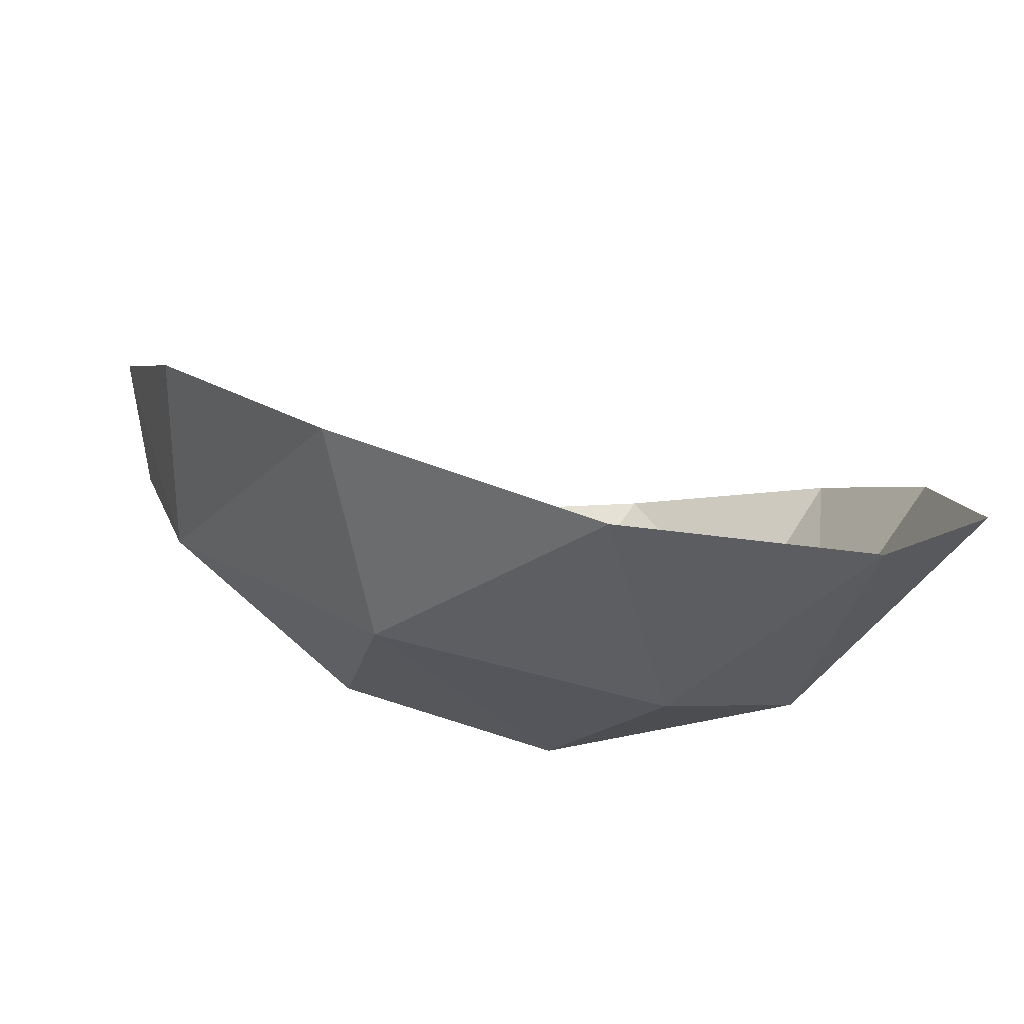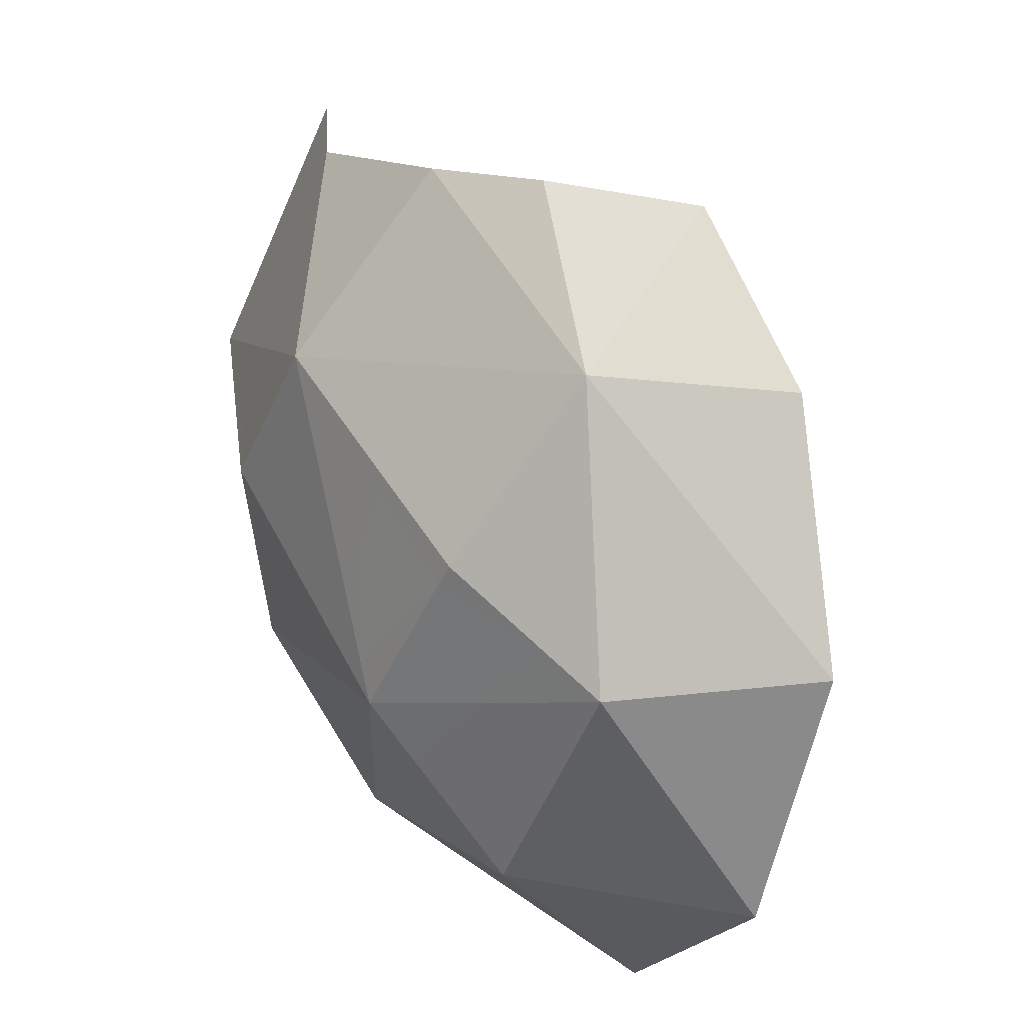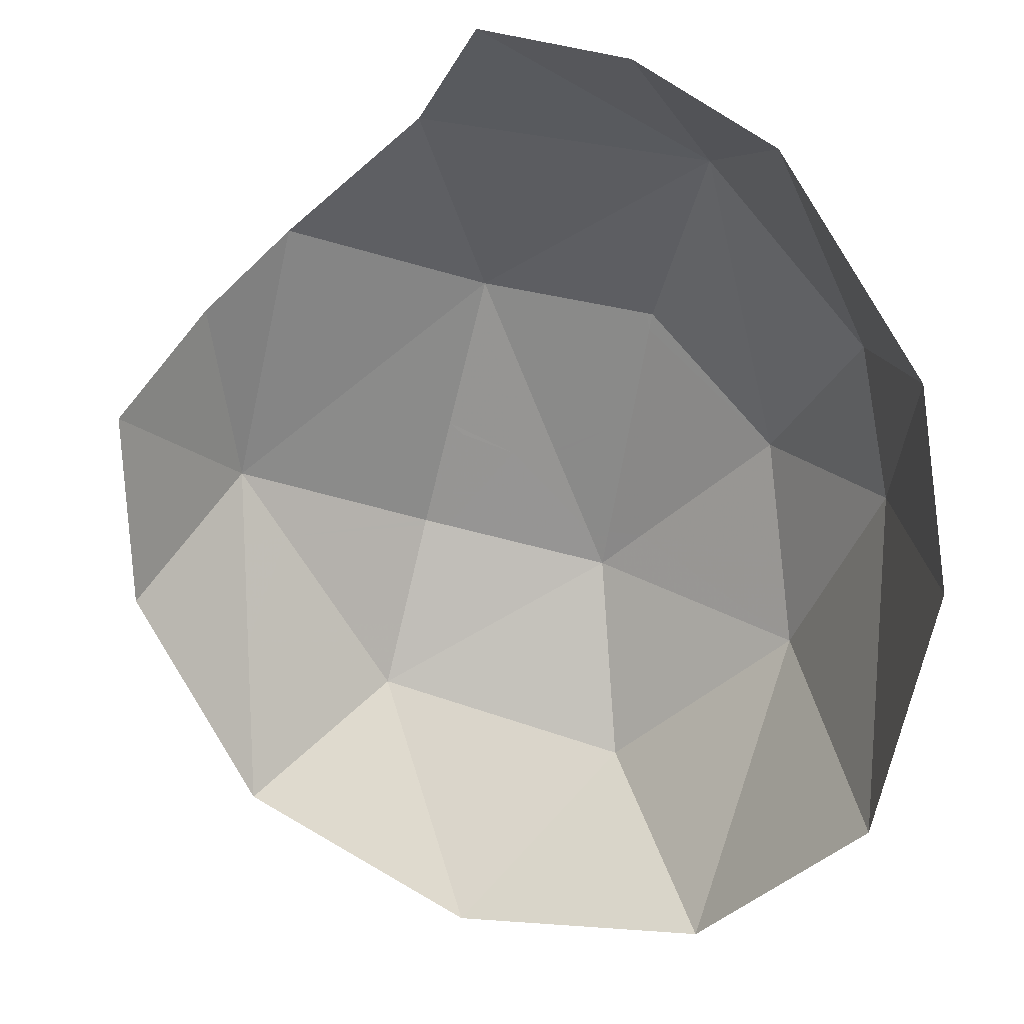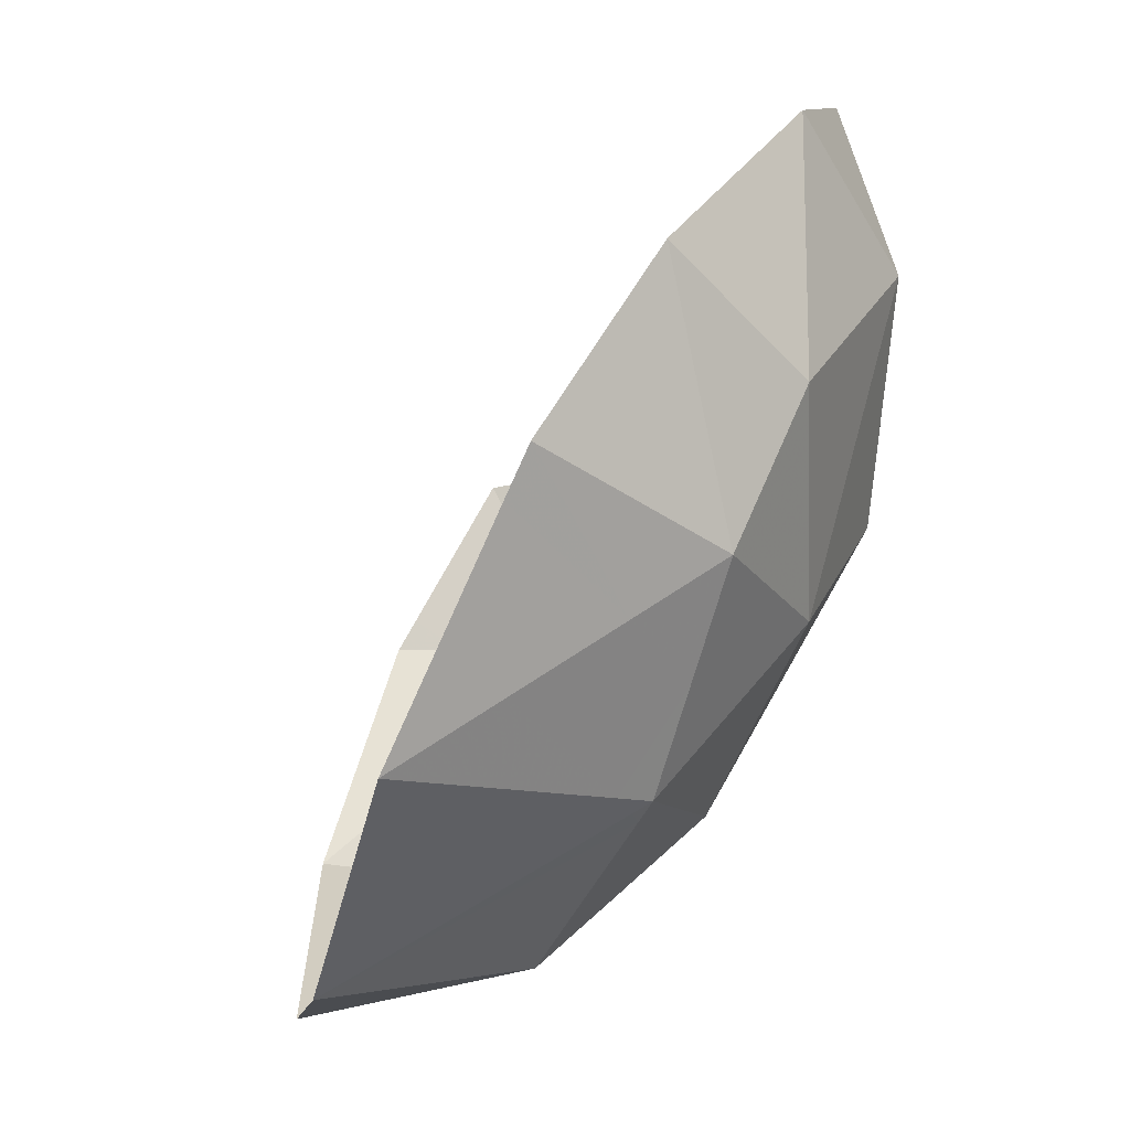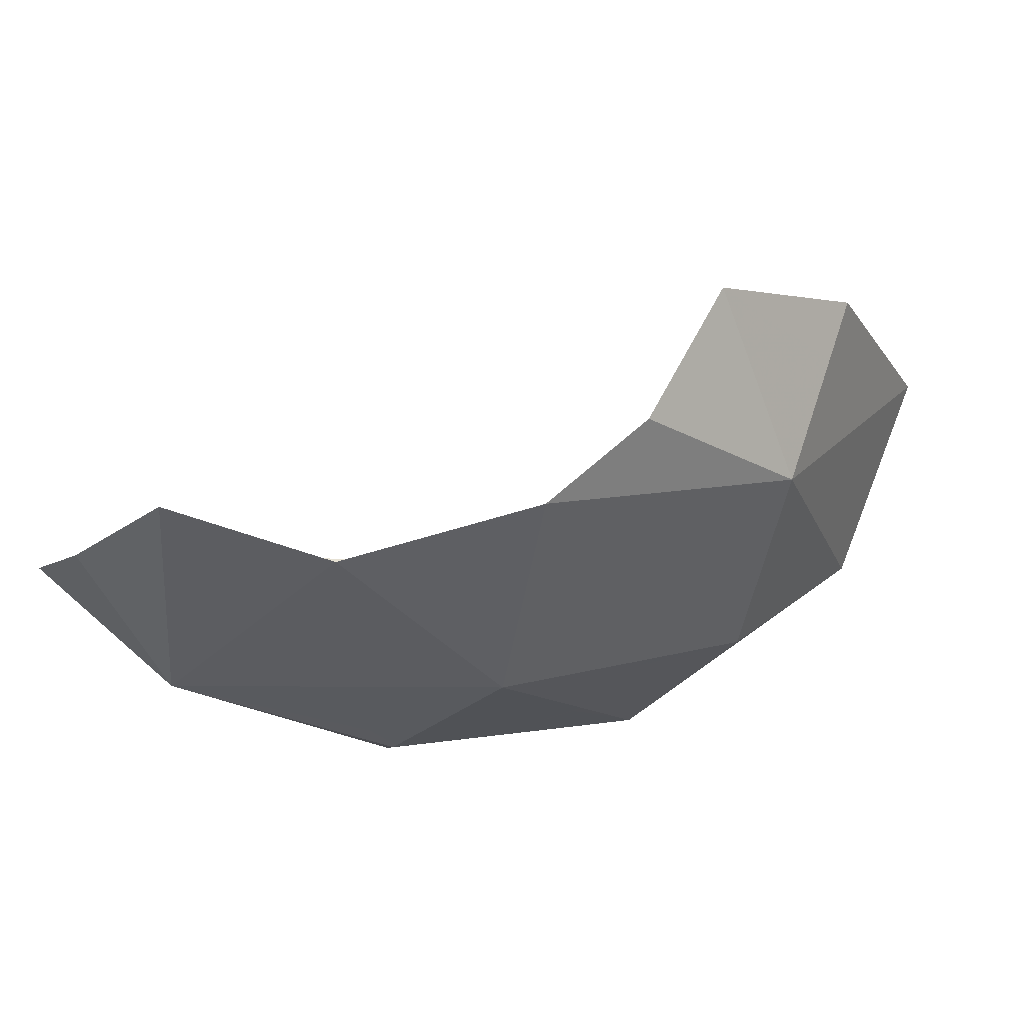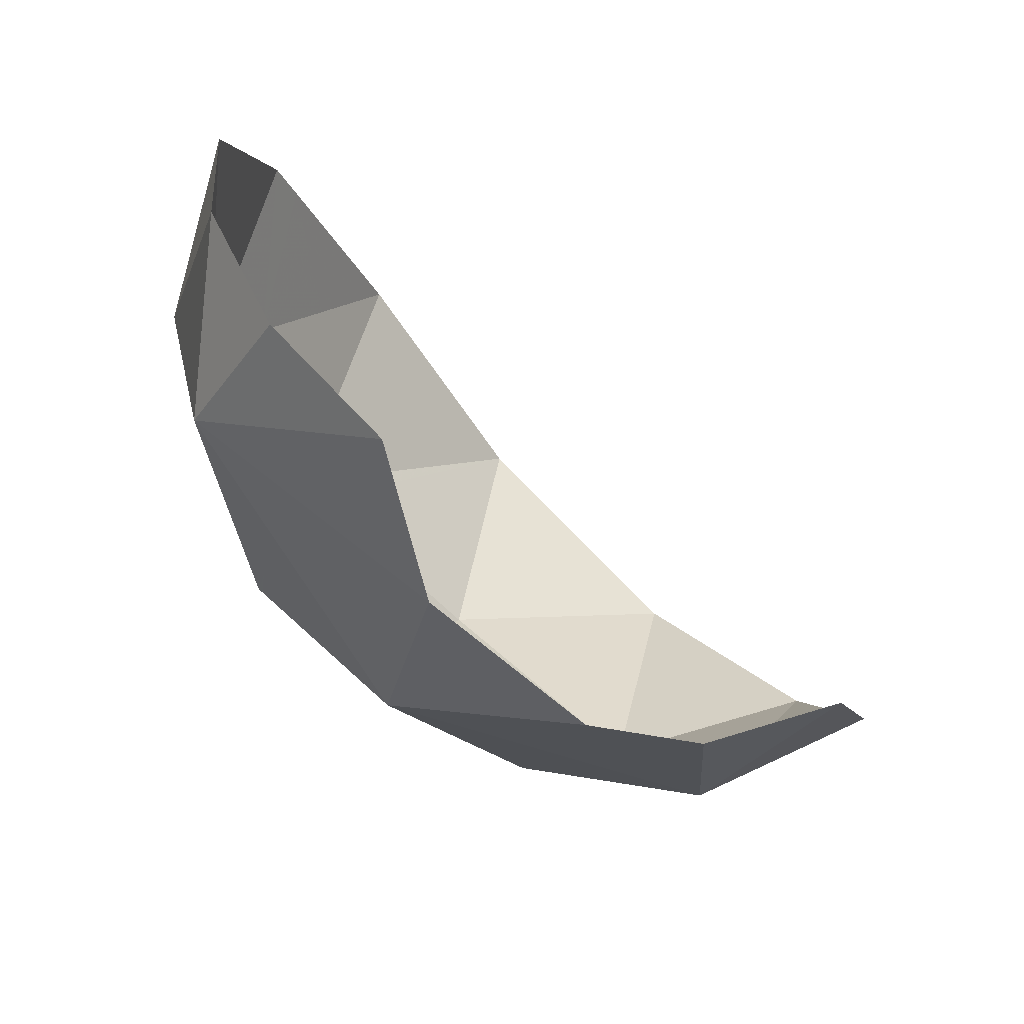
<metadata>
{"format":"obj","ext":"obj","renderer":"f3d","projection":"perspective","resolution":1024,"background":"white","views":[{"elev":-59.1,"azim":-31.6,"up":"+Y"},{"elev":-41.0,"azim":-127.1,"up":"+Y"},{"elev":53.3,"azim":-0.2,"up":"+Y"},{"elev":4.5,"azim":67.6,"up":"+Y"},{"elev":-46.9,"azim":-125.5,"up":"+Z"},{"elev":50.7,"azim":-150.1,"up":"+Y"}]}
</metadata>
<code>
v 0.2924 -1.516 -0.7994
v 0.2691 -1.532 -0.7975
v 0.2641 -1.533 -0.7985
v 0.2268 -1.459 -0.8527
v 0.3106 -1.562 -0.7622
v 0.2903 -1.585 -0.7604
v 0.2934 -1.568 -0.7693
v 0.4047 -1.509 -0.6997
v 0.3856 -1.559 -0.6918
v 0.381 -1.53 -0.7239
v 0.3856 -1.559 -0.6918
v 0.2903 -1.585 -0.7604
v 0.3106 -1.562 -0.7622
v 0.381 -1.53 -0.7239
v 0.3856 -1.559 -0.6918
v 0.3824 -1.564 -0.6839
v 0.375 -1.569 -0.69
v 0.2417 -1.537 -0.8
v 0.2142 -1.532 -0.8086
v 0.2076 -1.527 -0.8128
v 0.2268 -1.459 -0.8527
v 0.2268 -1.459 -0.8527
v 0.191 -1.516 -0.8141
v 0.1754 -1.493 -0.8217
v 0.1744 -1.488 -0.824
v 0.2903 -1.585 -0.7604
v 0.2827 -1.569 -0.7715
v 0.2934 -1.568 -0.7693
v 0.4175 -1.508 -0.6173
v 0.4215 -1.481 -0.6659
v 0.4335 -1.433 -0.609
v 0.4236 -1.484 -0.588
v 0.4215 -1.481 -0.6659
v 0.4175 -1.508 -0.6173
v 0.3894 -1.556 -0.6743
v 0.4047 -1.509 -0.6997
v 0.09985 -1.583 -0.7071
v 0.09795 -1.552 -0.751
v 0.1191 -1.561 -0.762
v 0.1511 -1.605 -0.7342
v 0.04685 -1.532 -0.6998
v 0.0463 -1.517 -0.7095
v 0.0632 -1.532 -0.7266
v 0.2903 -1.585 -0.7604
v 0.2059 -1.577 -0.7811
v 0.2827 -1.569 -0.7715
v 0.2059 -1.577 -0.7811
v 0.232 -1.609 -0.7386
v 0.1804 -1.612 -0.7422
v 0.193 -1.578 -0.782
v 0.1511 -1.605 -0.7342
v 0.1191 -1.561 -0.762
v 0.193 -1.578 -0.782
v 0.1804 -1.612 -0.7422
v 0.2903 -1.585 -0.7604
v 0.3856 -1.559 -0.6918
v 0.375 -1.569 -0.69
v 0.2924 -1.604 -0.7327
v 0.2903 -1.585 -0.7604
v 0.2924 -1.604 -0.7327
v 0.232 -1.609 -0.7386
v 0.0639 -1.562 -0.6818
v 0.04685 -1.532 -0.6998
v 0.0632 -1.532 -0.7266
v 0.09985 -1.583 -0.7071
v 0.2691 -1.399 -0.8442
v 0.2786 -1.406 -0.8418
v 0.2268 -1.459 -0.8527
v 0.2417 -1.394 -0.8507
v 0.3079 -1.438 -0.8309
v 0.3115 -1.456 -0.8286
v 0.2268 -1.459 -0.8527
v 0.2924 -1.415 -0.8372
v 0.1754 -1.438 -0.8475
v 0.1774 -1.435 -0.8493
v 0.2268 -1.459 -0.8527
v 0.17 -1.465 -0.8331
v 0.2268 -1.459 -0.8527
v 0.1774 -1.435 -0.8493
v 0.191 -1.415 -0.8537
v 0.2105 -1.402 -0.8578
v 0.3856 -1.559 -0.6918
v 0.3894 -1.556 -0.6743
v 0.3824 -1.564 -0.6839
v 0.2268 -1.459 -0.8527
v 0.3115 -1.456 -0.8286
v 0.313 -1.463 -0.8238
v 0.3073 -1.494 -0.8078
v 0.3073 -1.494 -0.8078
v 0.2924 -1.516 -0.7994
v 0.2268 -1.459 -0.8527
v 0.2641 -1.533 -0.7985
v 0.2417 -1.537 -0.8
v 0.2268 -1.459 -0.8527
v 0.2268 -1.459 -0.8527
v 0.2076 -1.527 -0.8128
v 0.191 -1.516 -0.8141
v 0.3894 -1.556 -0.6743
v 0.3856 -1.559 -0.6918
v 0.4047 -1.509 -0.6997
v 0.232 -1.609 -0.7386
v 0.2059 -1.577 -0.7811
v 0.2903 -1.585 -0.7604
v 0.09795 -1.552 -0.751
v 0.09985 -1.583 -0.7071
v 0.0632 -1.532 -0.7266
v 0.2268 -1.459 -0.8527
v 0.2105 -1.402 -0.8578
v 0.2142 -1.399 -0.8569
v 0.2417 -1.394 -0.8507
v 0.2924 -1.415 -0.8372
v 0.2268 -1.459 -0.8527
v 0.2786 -1.406 -0.8418
v 0.1744 -1.488 -0.824
v 0.17 -1.465 -0.8331
v 0.2268 -1.459 -0.8527
v 0.2924 -1.604 -0.7327
v 0.375 -1.569 -0.69
v 0.2969 -1.644 -0.676
v 0.3352 -1.64 -0.5637
v 0.3824 -1.564 -0.6839
v 0.3894 -1.556 -0.6743
v 0.4133 -1.538 -0.5659
v 0.2969 -1.644 -0.676
v 0.1721 -1.634 -0.7161
v 0.232 -1.609 -0.7386
v 0.2924 -1.604 -0.7327
v 0.2969 -1.644 -0.676
v 0.3352 -1.64 -0.5637
v 0.2132 -1.678 -0.5934
v 0.1721 -1.634 -0.7161
v 0.2969 -1.644 -0.676
v 0.2132 -1.678 -0.5934
v 0.1028 -1.63 -0.6407
v 0.1721 -1.634 -0.7161
v 0.2132 -1.678 -0.5934
v 0.09985 -1.583 -0.7071
v 0.1028 -1.63 -0.6407
v 0.0639 -1.562 -0.6818
v 0.4133 -1.538 -0.5659
v 0.4175 -1.508 -0.6173
v 0.4236 -1.484 -0.588
v 0.1721 -1.634 -0.7161
v 0.1804 -1.612 -0.7422
v 0.232 -1.609 -0.7386
v 0.1721 -1.634 -0.7161
v 0.1511 -1.605 -0.7342
v 0.1804 -1.612 -0.7422
v 0.4133 -1.538 -0.5659
v 0.3894 -1.556 -0.6743
v 0.4175 -1.508 -0.6173
v 0.1721 -1.634 -0.7161
v 0.1028 -1.63 -0.6407
v 0.09985 -1.583 -0.7071
v 0.1511 -1.605 -0.7342
v 0.375 -1.569 -0.69
v 0.3824 -1.564 -0.6839
v 0.3352 -1.64 -0.5637
v 0.2969 -1.644 -0.676
v 0.4244 -1.335 -0.6796
v 0.4378 -1.411 -0.6181
v 0.425 -1.457 -0.708
v 0.4101 -1.39 -0.7486
v 0.4244 -1.335 -0.6796
v 0.425 -1.457 -0.708
v 0.425 -1.457 -0.708
v 0.3746 -1.49 -0.7677
v 0.4101 -1.39 -0.7486
v 0.3609 -1.278 -0.7702
v 0.4244 -1.335 -0.6796
v 0.4101 -1.39 -0.7486
v 0.3373 -1.345 -0.8296
v 0.3609 -1.278 -0.7702
v 0.4101 -1.39 -0.7486
v 0.3609 -1.278 -0.7702
v 0.3373 -1.345 -0.8296
v 0.296 -1.27 -0.8205
v 0.3746 -1.49 -0.7677
v 0.3373 -1.345 -0.8296
v 0.4101 -1.39 -0.7486
v 0.3746 -1.49 -0.7677
v 0.3144 -1.456 -0.8278
v 0.3373 -1.345 -0.8296
v 0.2245 -1.276 -0.8471
v 0.296 -1.27 -0.8205
v 0.3373 -1.345 -0.8296
v 0.1951 -1.348 -0.8625
v 0.2245 -1.276 -0.8471
v 0.3373 -1.345 -0.8296
v 0.2417 -1.394 -0.8507
v 0.2142 -1.399 -0.8569
v 0.1951 -1.348 -0.8625
v 0.3373 -1.345 -0.8296
v 0.3373 -1.345 -0.8296
v 0.3079 -1.438 -0.8309
v 0.2924 -1.415 -0.8372
v 0.191 -1.415 -0.8537
v 0.1774 -1.435 -0.8493
v 0.1271 -1.411 -0.8459
v 0.1951 -1.348 -0.8625
v 0.4215 -1.481 -0.6659
v 0.425 -1.457 -0.708
v 0.4378 -1.411 -0.6181
v 0.4335 -1.433 -0.609
v 0.425 -1.457 -0.708
v 0.4215 -1.481 -0.6659
v 0.4047 -1.509 -0.6997
v 0.1936 -1.576 -0.7841
v 0.2059 -1.577 -0.7811
v 0.193 -1.578 -0.782
v 0.1191 -1.561 -0.762
v 0.0966 -1.531 -0.7814
v 0.1936 -1.576 -0.7841
v 0.193 -1.578 -0.782
v 0.09795 -1.552 -0.751
v 0.0966 -1.531 -0.7814
v 0.1191 -1.561 -0.762
v 0.0632 -1.532 -0.7266
v 0.0463 -1.517 -0.7095
v 0.0436 -1.449 -0.7535
v 0.0966 -1.531 -0.7814
v 0.0844 -1.436 -0.8135
v 0.0966 -1.531 -0.7814
v 0.0436 -1.449 -0.7535
v 0.1271 -1.411 -0.8459
v 0.0966 -1.531 -0.7814
v 0.0844 -1.436 -0.8135
v 0.17 -1.465 -0.8331
v 0.1744 -1.488 -0.824
v 0.0966 -1.531 -0.7814
v 0.1271 -1.411 -0.8459
v 0.3746 -1.49 -0.7677
v 0.425 -1.457 -0.708
v 0.4047 -1.509 -0.6997
v 0.381 -1.53 -0.7239
v 0.3144 -1.456 -0.8278
v 0.3746 -1.49 -0.7677
v 0.313 -1.463 -0.8238
v 0.3106 -1.562 -0.7622
v 0.3746 -1.49 -0.7677
v 0.381 -1.53 -0.7239
v 0.0632 -1.532 -0.7266
v 0.0966 -1.531 -0.7814
v 0.09795 -1.552 -0.751
v 0.2691 -1.532 -0.7975
v 0.2924 -1.516 -0.7994
v 0.2934 -1.568 -0.7693
v 0.2827 -1.569 -0.7715
v 0.313 -1.463 -0.8238
v 0.3115 -1.456 -0.8286
v 0.3144 -1.456 -0.8278
v 0.1936 -1.576 -0.7841
v 0.0966 -1.531 -0.7814
v 0.191 -1.516 -0.8141
v 0.2076 -1.527 -0.8128
v 0.2827 -1.569 -0.7715
v 0.2059 -1.577 -0.7811
v 0.2417 -1.537 -0.8
v 0.2641 -1.533 -0.7985
v 0.3373 -1.345 -0.8296
v 0.2786 -1.406 -0.8418
v 0.2691 -1.399 -0.8442
v 0.3373 -1.345 -0.8296
v 0.2691 -1.399 -0.8442
v 0.2417 -1.394 -0.8507
v 0.2142 -1.399 -0.8569
v 0.2105 -1.402 -0.8578
v 0.1951 -1.348 -0.8625
v 0.3079 -1.438 -0.8309
v 0.3373 -1.345 -0.8296
v 0.3144 -1.456 -0.8278
v 0.3115 -1.456 -0.8286
v 0.2786 -1.406 -0.8418
v 0.3373 -1.345 -0.8296
v 0.2924 -1.415 -0.8372
v 0.1951 -1.348 -0.8625
v 0.2105 -1.402 -0.8578
v 0.191 -1.415 -0.8537
v 0.1754 -1.438 -0.8475
v 0.1271 -1.411 -0.8459
v 0.1774 -1.435 -0.8493
v 0.17 -1.465 -0.8331
v 0.1271 -1.411 -0.8459
v 0.1754 -1.438 -0.8475
v 0.3073 -1.494 -0.8078
v 0.3746 -1.49 -0.7677
v 0.3106 -1.562 -0.7622
v 0.2934 -1.568 -0.7693
v 0.313 -1.463 -0.8238
v 0.3746 -1.49 -0.7677
v 0.3073 -1.494 -0.8078
v 0.2641 -1.533 -0.7985
v 0.2691 -1.532 -0.7975
v 0.2827 -1.569 -0.7715
v 0.3073 -1.494 -0.8078
v 0.2934 -1.568 -0.7693
v 0.2924 -1.516 -0.7994
v 0.0966 -1.531 -0.7814
v 0.1744 -1.488 -0.824
v 0.1754 -1.493 -0.8217
v 0.191 -1.516 -0.8141
v 0.0966 -1.531 -0.7814
v 0.1754 -1.493 -0.8217
v 0.1936 -1.576 -0.7841
v 0.2076 -1.527 -0.8128
v 0.2142 -1.532 -0.8086
v 0.2059 -1.577 -0.7811
v 0.2059 -1.577 -0.7811
v 0.2142 -1.532 -0.8086
v 0.2417 -1.537 -0.8
g mesh7440533
f 1 2 3
f 3 4 1
f 5 6 7
f 8 9 10
f 11 12 13
f 13 14 11
f 15 16 17
f 18 19 20
f 20 21 18
f 22 23 24
f 24 25 22
f 26 27 28
f 29 30 31
f 31 32 29
f 33 34 35
f 35 36 33
f 37 38 39
f 39 40 37
f 41 42 43
f 44 45 46
f 47 48 49
f 49 50 47
f 51 52 53
f 53 54 51
f 55 56 57
f 57 58 55
f 59 60 61
f 62 63 64
f 64 65 62
f 66 67 68
f 68 69 66
f 70 71 72
f 72 73 70
f 74 75 76
f 76 77 74
f 78 79 80
f 80 81 78
f 82 83 84
f 85 86 87
f 87 88 85
f 89 90 91
f 92 93 94
f 95 96 97
f 98 99 100
f 101 102 103
f 104 105 106
f 107 108 109
f 109 110 107
f 111 112 113
f 114 115 116
g mesh7440534
f 117 118 119
f 120 121 122
f 122 123 120
f 124 125 126
f 126 127 124
f 128 129 130
f 131 132 133
f 134 135 136
f 137 138 139
f 140 141 142
f 143 144 145
f 146 147 148
f 149 150 151
f 152 153 154
f 154 155 152
f 156 157 158
f 158 159 156
g mesh7440535
f 160 161 162
f 163 164 165
f 166 167 168
f 169 170 171
f 172 173 174
f 175 176 177
f 178 179 180
f 181 182 183
f 184 185 186
f 187 188 189
f 190 191 192
f 192 193 190
f 194 195 196
f 197 198 199
f 199 200 197
f 201 202 203
f 203 204 201
f 205 206 207
f 208 209 210
f 211 212 213
f 213 214 211
f 215 216 217
f 218 219 220
f 220 221 218
f 222 223 224
f 225 226 227
f 228 229 230
f 230 231 228
f 232 233 234
f 234 235 232
f 236 237 238
f 239 240 241
f 242 243 244
f 245 246 247
f 247 248 245
f 249 250 251
f 252 253 254
f 254 255 252
f 256 257 258
f 258 259 256
f 260 261 262
f 263 264 265
f 266 267 268
f 269 270 271
f 271 272 269
f 273 274 275
f 276 277 278
f 279 280 281
f 282 283 284
f 285 286 287
f 287 288 285
f 289 290 291
f 292 293 294
f 295 296 297
f 298 299 300
f 301 302 303
f 304 305 306
f 306 307 304
f 308 309 310

</code>
